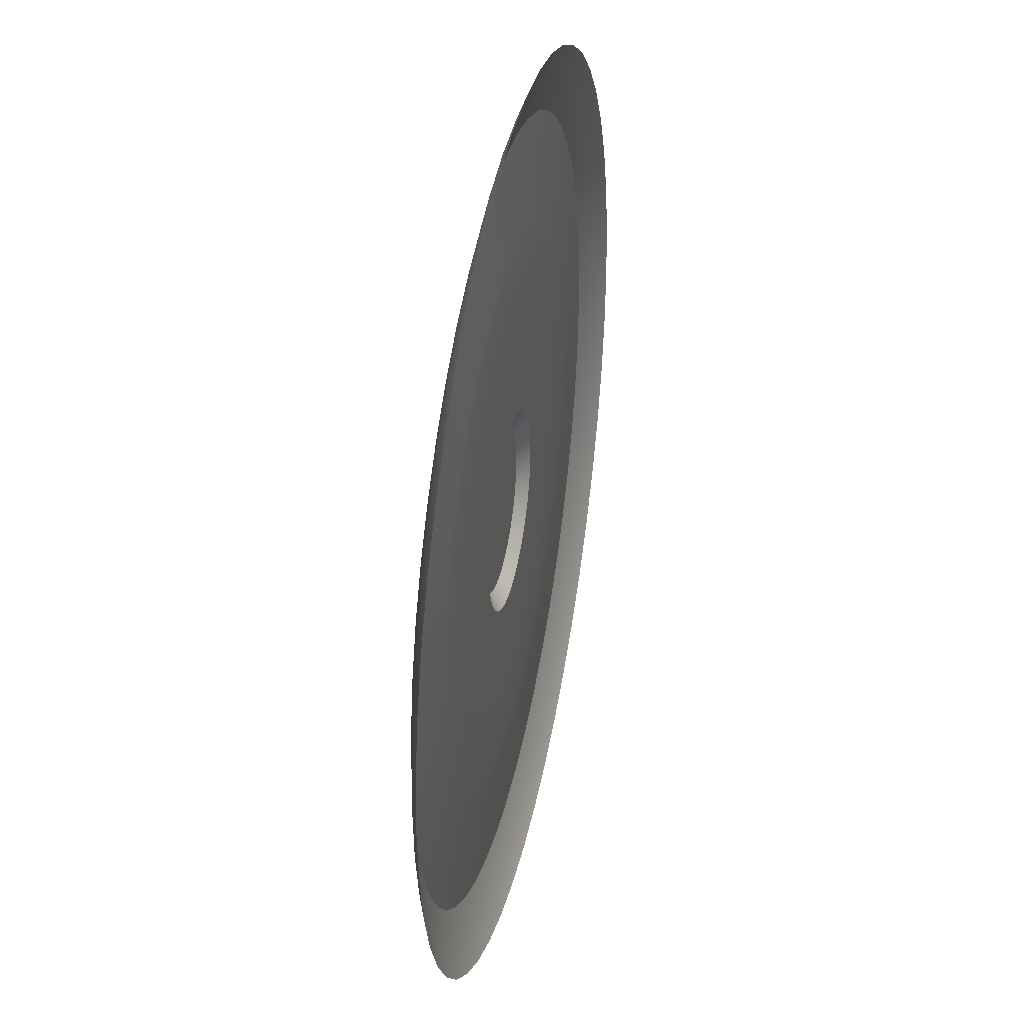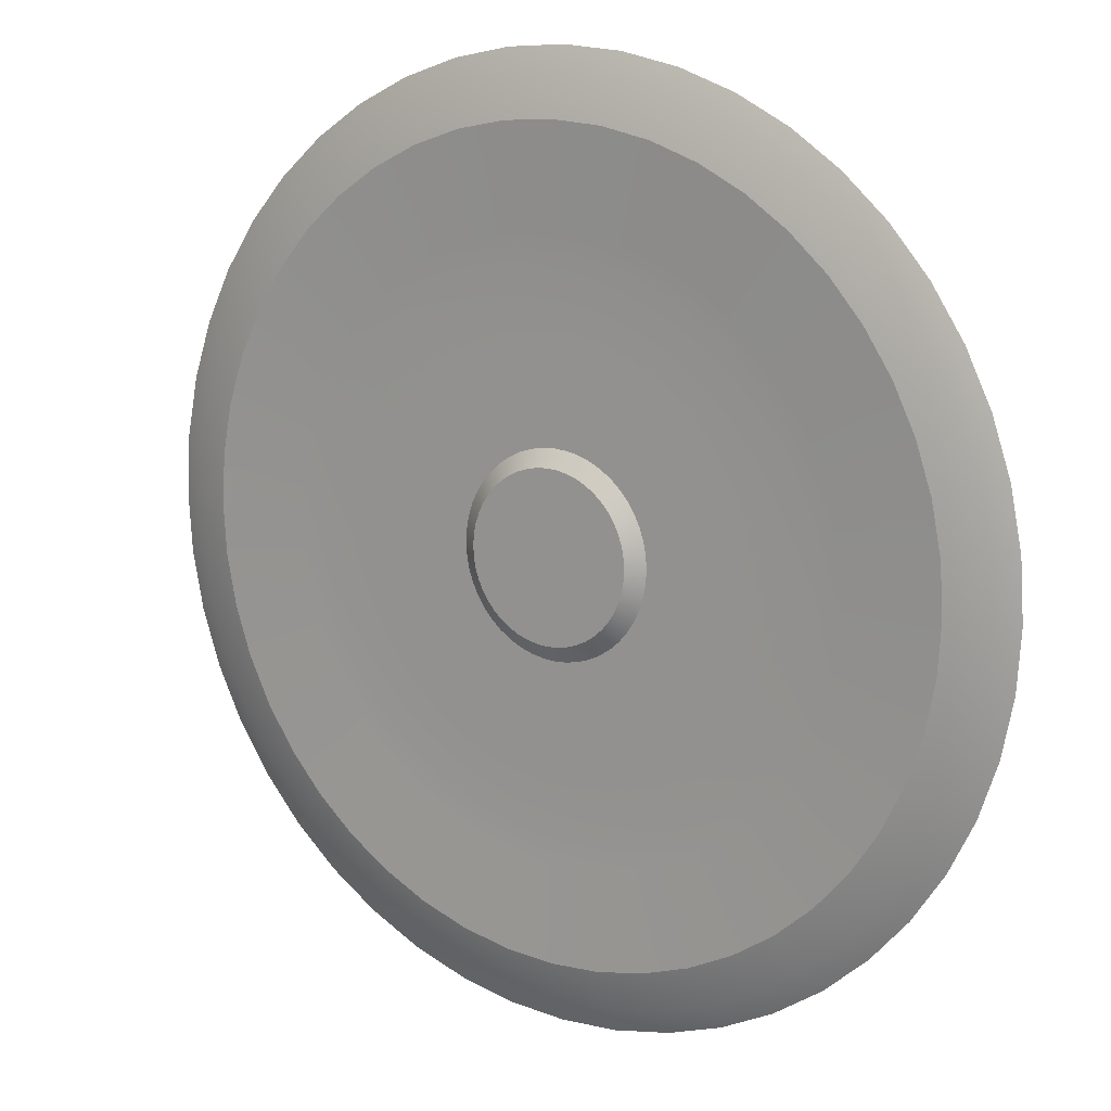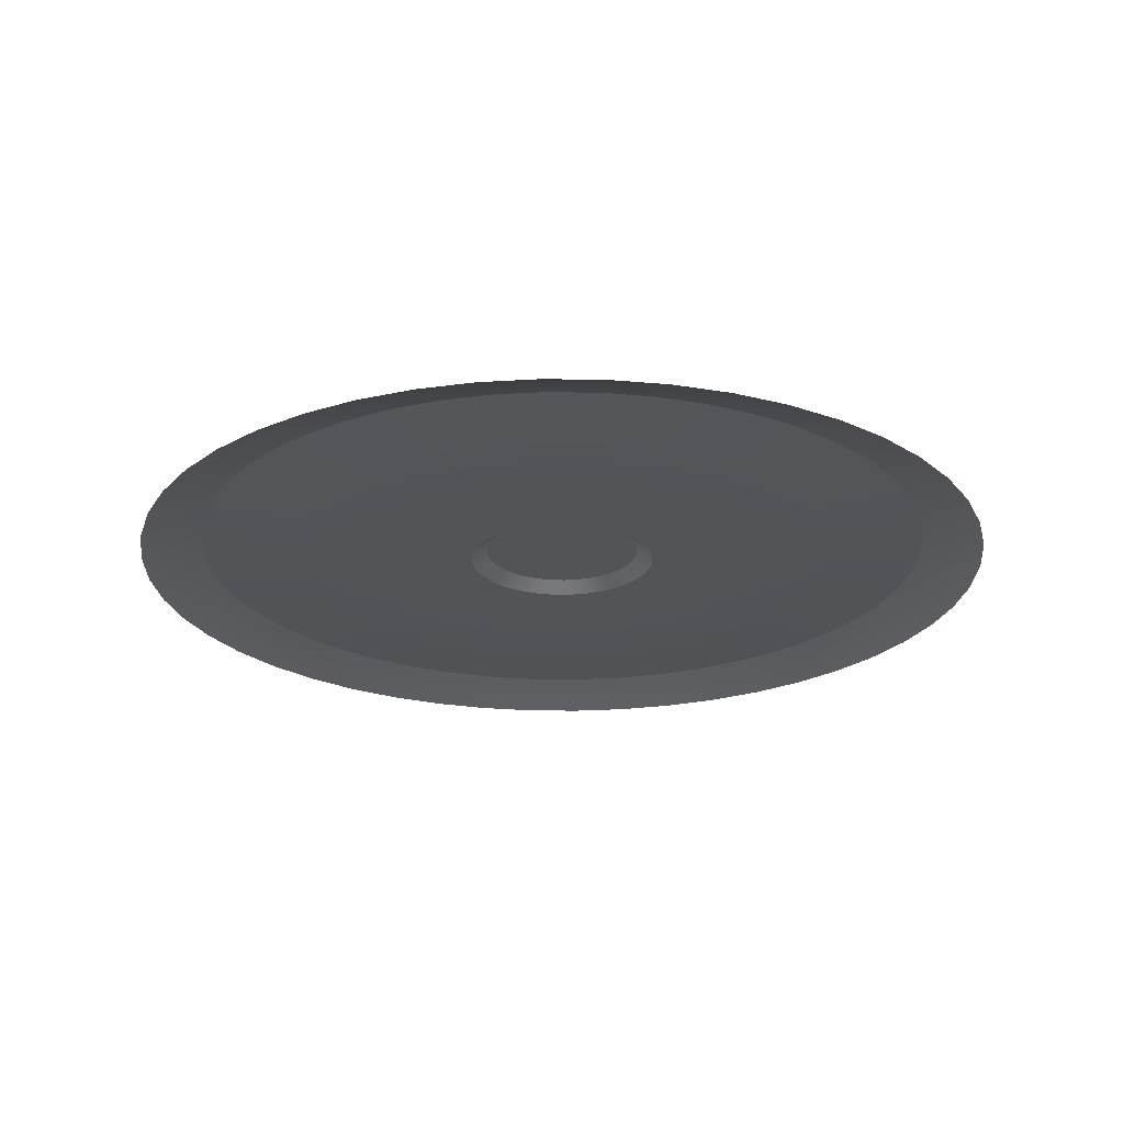
<metadata>
{"format":"obj","ext":"obj","renderer":"f3d","projection":"perspective","resolution":1024,"background":"white","views":[{"elev":36.9,"azim":-78.2,"up":"+Z"},{"elev":13.6,"azim":-145.4,"up":"+Z"},{"elev":-23.1,"azim":99.8,"up":"+Y"}]}
</metadata>
<code>
o Platform_Round1_Cylinder.012
v 2.995 -0.02862 0
v 2.97 -0.02862 0.391
v 2.893 -0.02862 0.7753
v 2.767 -0.02862 1.146
v 2.594 -0.02862 1.498
v 2.376 -0.02862 1.823
v 2.118 -0.02862 2.118
v 1.823 -0.02862 2.376
v 1.498 -0.02862 2.594
v 1.146 -0.02862 2.767
v 0.7753 -0.02862 2.893
v 0.391 -0.02862 2.97
v 0 -0.02862 2.995
v 0 0.09907 2.579
v 0 0.03128 2.844
v 0.3366 0.09907 2.557
v 0.3712 0.03128 2.82
v 0.6675 0.09907 2.491
v 0.736 0.03128 2.747
v 0.9869 0.09907 2.383
v 1.088 0.03128 2.627
v 1.289 0.09907 2.233
v 1.422 0.03128 2.463
v 1.57 0.09907 2.046
v 1.731 0.03128 2.256
v 1.824 0.09907 1.824
v 2.011 0.03128 2.011
v 2.046 0.09907 1.57
v 2.256 0.03128 1.731
v 2.233 0.09907 1.289
v 2.463 0.03128 1.422
v 2.383 0.09907 0.9869
v 2.627 0.03128 1.088
v 2.491 0.09907 0.6675
v 2.747 0.03128 0.736
v 2.557 0.09907 0.3366
v 2.82 0.03128 0.3712
v 2.579 0.09907 0
v 2.844 0.03128 0
v 0 0.06785 1.766
v 0.2305 0.06785 1.751
v 0.4571 0.06785 1.706
v 0.6759 0.06785 1.632
v 0.8831 0.06785 1.53
v 1.075 0.06785 1.401
v 1.249 0.06785 1.249
v 1.401 0.06785 1.075
v 1.53 0.06785 0.8831
v 1.632 0.06785 0.6759
v 1.706 0.06785 0.4571
v 1.751 0.06785 0.2305
v 1.766 0.06785 0
v 0.08507 0.06785 0.6461
v 0 0.06785 0.6517
v 0.1687 0.06785 0.6295
v 0.2494 0.06785 0.6021
v 0.3259 0.06785 0.5644
v 0.3967 0.06785 0.517
v 0.4608 0.06785 0.4608
v 0.517 0.06785 0.3967
v 0.5644 0.06785 0.3259
v 0.6021 0.06785 0.2494
v 0.6295 0.06785 0.1687
v 0.6461 0.06785 0.08507
v 0.6517 0.06785 0
v 0 0.06785 1.295
v 0.6476 0.06785 1.122
v 0.4956 0.06785 1.197
v 1.295 0.06785 0
v 1.284 0.06785 0.1691
v 0.7885 0.06785 1.028
v 0.9158 0.06785 0.9158
v 1.028 0.06785 0.7885
v 1.122 0.06785 0.6476
v 0.1691 0.06785 1.284
v 1.197 0.06785 0.4956
v 0.3352 0.06785 1.251
v 1.251 0.06785 0.3352
v 0.9676 0.07434 1.676
v 0.7406 0.07434 1.788
v 1.935 0.07434 0
v 0 0.07434 1.935
v 1.788 0.07434 0.7406
v 1.676 0.07434 0.9676
v 1.178 0.07434 1.535
v 0.2526 0.07434 1.919
v 1.869 0.07434 0.5009
v 1.368 0.07434 1.368
v 0.5009 0.07434 1.869
v 1.919 0.07434 0.2526
v 1.535 0.07434 1.178
v -2.995 -0.02862 0
v -2.97 -0.02862 0.391
v -2.893 -0.02862 0.7753
v -2.767 -0.02862 1.146
v -2.594 -0.02862 1.498
v -2.376 -0.02862 1.823
v -2.118 -0.02862 2.118
v -1.823 -0.02862 2.376
v -1.498 -0.02862 2.594
v -1.146 -0.02862 2.767
v -0.7753 -0.02862 2.893
v -0.391 -0.02862 2.97
v -0.3366 0.09907 2.557
v -0.3712 0.03128 2.82
v -0.6675 0.09907 2.491
v -0.736 0.03128 2.747
v -0.9869 0.09907 2.383
v -1.088 0.03128 2.627
v -1.289 0.09907 2.233
v -1.422 0.03128 2.463
v -1.57 0.09907 2.046
v -1.731 0.03128 2.256
v -1.824 0.09907 1.824
v -2.011 0.03128 2.011
v -2.046 0.09907 1.57
v -2.256 0.03128 1.731
v -2.233 0.09907 1.289
v -2.463 0.03128 1.422
v -2.383 0.09907 0.9869
v -2.627 0.03128 1.088
v -2.491 0.09907 0.6675
v -2.747 0.03128 0.736
v -2.557 0.09907 0.3366
v -2.82 0.03128 0.3712
v -2.579 0.09907 0
v -2.844 0.03128 0
v -0.2305 0.06785 1.751
v -0.4571 0.06785 1.706
v -0.6759 0.06785 1.632
v -0.8831 0.06785 1.53
v -1.075 0.06785 1.401
v -1.249 0.06785 1.249
v -1.401 0.06785 1.075
v -1.53 0.06785 0.8831
v -1.632 0.06785 0.6759
v -1.706 0.06785 0.4571
v -1.751 0.06785 0.2305
v -1.766 0.06785 0
v -0.08507 0.06785 0.6461
v -0.1687 0.06785 0.6295
v -0.2494 0.06785 0.6021
v -0.3259 0.06785 0.5644
v -0.3967 0.06785 0.517
v -0.4608 0.06785 0.4608
v -0.517 0.06785 0.3967
v -0.5644 0.06785 0.3259
v -0.6021 0.06785 0.2494
v -0.6295 0.06785 0.1687
v -0.6461 0.06785 0.08507
v -0.6517 0.06785 0
v -0.6476 0.06785 1.122
v -0.4956 0.06785 1.197
v -1.295 0.06785 0
v -1.284 0.06785 0.1691
v -0.7885 0.06785 1.028
v -0.9158 0.06785 0.9158
v -1.028 0.06785 0.7885
v -1.122 0.06785 0.6476
v -0.1691 0.06785 1.284
v -1.197 0.06785 0.4956
v -0.3352 0.06785 1.251
v -1.251 0.06785 0.3352
v -0.9676 0.07434 1.676
v -0.7406 0.07434 1.788
v -1.935 0.07434 0
v -1.788 0.07434 0.7406
v -1.676 0.07434 0.9676
v -1.178 0.07434 1.535
v -0.2526 0.07434 1.919
v -1.869 0.07434 0.5009
v -1.368 0.07434 1.368
v -0.5009 0.07434 1.869
v -1.919 0.07434 0.2526
v -1.535 0.07434 1.178
v 2.97 -0.02862 -0.391
v 2.893 -0.02862 -0.7753
v 2.767 -0.02862 -1.146
v 2.594 -0.02862 -1.498
v 2.376 -0.02862 -1.823
v 2.118 -0.02862 -2.118
v 1.823 -0.02862 -2.376
v 1.498 -0.02862 -2.594
v 1.146 -0.02862 -2.767
v 0.7753 -0.02862 -2.893
v 0.391 -0.02862 -2.97
v 0 -0.02862 -2.995
v 0 0.09907 -2.579
v 0 0.03128 -2.844
v 0.3366 0.09907 -2.557
v 0.3712 0.03128 -2.82
v 0.6675 0.09907 -2.491
v 0.736 0.03128 -2.747
v 0.9869 0.09907 -2.383
v 1.088 0.03128 -2.627
v 1.289 0.09907 -2.233
v 1.422 0.03128 -2.463
v 1.57 0.09907 -2.046
v 1.731 0.03128 -2.256
v 1.824 0.09907 -1.824
v 2.011 0.03128 -2.011
v 2.046 0.09907 -1.57
v 2.256 0.03128 -1.731
v 2.233 0.09907 -1.289
v 2.463 0.03128 -1.422
v 2.383 0.09907 -0.9869
v 2.627 0.03128 -1.088
v 2.491 0.09907 -0.6675
v 2.747 0.03128 -0.736
v 2.557 0.09907 -0.3366
v 2.82 0.03128 -0.3712
v 0 0.06785 -1.766
v 0.2305 0.06785 -1.751
v 0.4571 0.06785 -1.706
v 0.6759 0.06785 -1.632
v 0.8831 0.06785 -1.53
v 1.075 0.06785 -1.401
v 1.249 0.06785 -1.249
v 1.401 0.06785 -1.075
v 1.53 0.06785 -0.8831
v 1.632 0.06785 -0.6759
v 1.706 0.06785 -0.4571
v 1.751 0.06785 -0.2305
v 0.08507 0.06785 -0.6461
v 0 0.06785 -0.6517
v 0.1687 0.06785 -0.6295
v 0.2494 0.06785 -0.6021
v 0.3259 0.06785 -0.5644
v 0.3967 0.06785 -0.517
v 0.4608 0.06785 -0.4608
v 0.517 0.06785 -0.3967
v 0.5644 0.06785 -0.3259
v 0.6021 0.06785 -0.2494
v 0.6295 0.06785 -0.1687
v 0.6461 0.06785 -0.08507
v 0 0.06785 -1.295
v 0.6476 0.06785 -1.122
v 0.4956 0.06785 -1.197
v 1.284 0.06785 -0.1691
v 0.7885 0.06785 -1.028
v 0.9158 0.06785 -0.9158
v 1.028 0.06785 -0.7885
v 1.122 0.06785 -0.6476
v 0.1691 0.06785 -1.284
v 1.197 0.06785 -0.4956
v 0.3352 0.06785 -1.251
v 1.251 0.06785 -0.3352
v 0.9676 0.07434 -1.676
v 0.7406 0.07434 -1.788
v 0 0.07434 -1.935
v 1.788 0.07434 -0.7406
v 1.676 0.07434 -0.9676
v 1.178 0.07434 -1.535
v 0.2526 0.07434 -1.919
v 1.869 0.07434 -0.5009
v 1.368 0.07434 -1.368
v 0.5009 0.07434 -1.869
v 1.919 0.07434 -0.2526
v 1.535 0.07434 -1.178
v -2.97 -0.02862 -0.391
v -2.893 -0.02862 -0.7753
v -2.767 -0.02862 -1.146
v -2.594 -0.02862 -1.498
v -2.376 -0.02862 -1.823
v -2.118 -0.02862 -2.118
v -1.823 -0.02862 -2.376
v -1.498 -0.02862 -2.594
v -1.146 -0.02862 -2.767
v -0.7753 -0.02862 -2.893
v -0.391 -0.02862 -2.97
v -0.3366 0.09907 -2.557
v -0.3712 0.03128 -2.82
v -0.6675 0.09907 -2.491
v -0.736 0.03128 -2.747
v -0.9869 0.09907 -2.383
v -1.088 0.03128 -2.627
v -1.289 0.09907 -2.233
v -1.422 0.03128 -2.463
v -1.57 0.09907 -2.046
v -1.731 0.03128 -2.256
v -1.824 0.09907 -1.824
v -2.011 0.03128 -2.011
v -2.046 0.09907 -1.57
v -2.256 0.03128 -1.731
v -2.233 0.09907 -1.289
v -2.463 0.03128 -1.422
v -2.383 0.09907 -0.9869
v -2.627 0.03128 -1.088
v -2.491 0.09907 -0.6675
v -2.747 0.03128 -0.736
v -2.557 0.09907 -0.3366
v -2.82 0.03128 -0.3712
v -0.2305 0.06785 -1.751
v -0.4571 0.06785 -1.706
v -0.6759 0.06785 -1.632
v -0.8831 0.06785 -1.53
v -1.075 0.06785 -1.401
v -1.249 0.06785 -1.249
v -1.401 0.06785 -1.075
v -1.53 0.06785 -0.8831
v -1.632 0.06785 -0.6759
v -1.706 0.06785 -0.4571
v -1.751 0.06785 -0.2305
v -0.08507 0.06785 -0.6461
v -0.1687 0.06785 -0.6295
v -0.2494 0.06785 -0.6021
v -0.3259 0.06785 -0.5644
v -0.3967 0.06785 -0.517
v -0.4608 0.06785 -0.4608
v -0.517 0.06785 -0.3967
v -0.5644 0.06785 -0.3259
v -0.6021 0.06785 -0.2494
v -0.6295 0.06785 -0.1687
v -0.6461 0.06785 -0.08507
v -0.6476 0.06785 -1.122
v -0.4956 0.06785 -1.197
v -1.284 0.06785 -0.1691
v -0.7885 0.06785 -1.028
v -0.9158 0.06785 -0.9158
v -1.028 0.06785 -0.7885
v -1.122 0.06785 -0.6476
v -0.1691 0.06785 -1.284
v -1.197 0.06785 -0.4956
v -0.3352 0.06785 -1.251
v -1.251 0.06785 -0.3352
v -0.9676 0.07434 -1.676
v -0.7406 0.07434 -1.788
v -1.788 0.07434 -0.7406
v -1.676 0.07434 -0.9676
v -1.178 0.07434 -1.535
v -0.2526 0.07434 -1.919
v -1.869 0.07434 -0.5009
v -1.368 0.07434 -1.368
v -0.5009 0.07434 -1.869
v -1.919 0.07434 -0.2526
v -1.535 0.07434 -1.178
v 0.07104 0.1416 0.5396
v -0 0.1416 0.5443
v 0.1409 0.1416 0.5257
v 0.2083 0.1416 0.5028
v 0.2721 0.1416 0.4714
v 0.3313 0.1416 0.4318
v 0.3849 0.1416 0.3849
v 0.4318 0.1416 0.3313
v 0.4714 0.1416 0.2721
v 0.5028 0.1416 0.2083
v 0.5257 0.1416 0.1409
v 0.5396 0.1416 0.07104
v 0.5443 0.1416 -0
v -0 0.1416 -0
v -0.07104 0.1416 0.5396
v -0.1409 0.1416 0.5257
v -0.2083 0.1416 0.5028
v -0.2721 0.1416 0.4714
v -0.3313 0.1416 0.4318
v -0.3849 0.1416 0.3849
v -0.4318 0.1416 0.3313
v -0.4714 0.1416 0.2721
v -0.5028 0.1416 0.2083
v -0.5257 0.1416 0.1409
v -0.5396 0.1416 0.07104
v -0.5443 0.1416 -0
v 0.07104 0.1416 -0.5396
v -0 0.1416 -0.5443
v 0.1409 0.1416 -0.5257
v 0.2083 0.1416 -0.5028
v 0.2721 0.1416 -0.4714
v 0.3313 0.1416 -0.4318
v 0.3849 0.1416 -0.3849
v 0.4318 0.1416 -0.3313
v 0.4714 0.1416 -0.2721
v 0.5028 0.1416 -0.2083
v 0.5257 0.1416 -0.1409
v 0.5396 0.1416 -0.07104
v -0.07104 0.1416 -0.5396
v -0.1409 0.1416 -0.5257
v -0.2083 0.1416 -0.5028
v -0.2721 0.1416 -0.4714
v -0.3313 0.1416 -0.4318
v -0.3849 0.1416 -0.3849
v -0.4318 0.1416 -0.3313
v -0.4714 0.1416 -0.2721
v -0.5028 0.1416 -0.2083
v -0.5257 0.1416 -0.1409
v -0.5396 0.1416 -0.07104
f 7 6 29 27
f 11 10 21 19
f 2 1 39 37
f 6 5 31 29
f 10 9 23 21
f 5 4 33 31
f 9 8 25 23
f 13 12 17 15
f 4 3 35 33
f 8 7 27 25
f 12 11 19 17
f 3 2 37 35
f 15 17 16 14
f 17 19 18 16
f 19 21 20 18
f 21 23 22 20
f 23 25 24 22
f 25 27 26 24
f 27 29 28 26
f 29 31 30 28
f 31 33 32 30
f 33 35 34 32
f 35 37 36 34
f 37 39 38 36
f 80 79 44 43
f 84 83 49 48
f 79 85 45 44
f 82 86 41 40
f 83 87 50 49
f 85 88 46 45
f 86 89 42 41
f 87 90 51 50
f 88 91 47 46
f 89 80 43 42
f 90 81 52 51
f 91 84 48 47
f 147 146 357 358
f 28 30 84 91
f 36 38 81 90
f 18 20 80 89
f 26 28 91 88
f 34 36 90 87
f 16 18 89 86
f 24 26 88 85
f 32 34 87 83
f 14 16 86 82
f 22 24 85 79
f 30 32 83 84
f 20 22 79 80
f 98 115 117 97
f 102 107 109 101
f 93 125 127 92
f 97 117 119 96
f 101 109 111 100
f 96 119 121 95
f 100 111 113 99
f 13 15 105 103
f 95 121 123 94
f 99 113 115 98
f 103 105 107 102
f 94 123 125 93
f 15 14 104 105
f 105 104 106 107
f 107 106 108 109
f 109 108 110 111
f 111 110 112 113
f 113 112 114 115
f 115 114 116 117
f 117 116 118 119
f 119 118 120 121
f 121 120 122 123
f 123 122 124 125
f 125 124 126 127
f 165 130 131 164
f 168 135 136 167
f 164 131 132 169
f 82 40 128 170
f 167 136 137 171
f 169 132 133 172
f 170 128 129 173
f 171 137 138 174
f 172 133 134 175
f 173 129 130 165
f 174 138 139 166
f 175 134 135 168
f 60 61 345 344
f 116 175 168 118
f 124 174 166 126
f 106 173 165 108
f 114 172 175 116
f 122 171 174 124
f 104 170 173 106
f 112 169 172 114
f 120 167 171 122
f 14 82 170 104
f 110 164 169 112
f 118 168 167 120
f 108 165 164 110
f 181 201 203 180
f 185 193 195 184
f 176 211 39 1
f 180 203 205 179
f 184 195 197 183
f 179 205 207 178
f 183 197 199 182
f 187 189 191 186
f 178 207 209 177
f 182 199 201 181
f 186 191 193 185
f 177 209 211 176
f 189 188 190 191
f 191 190 192 193
f 193 192 194 195
f 195 194 196 197
f 197 196 198 199
f 199 198 200 201
f 201 200 202 203
f 203 202 204 205
f 205 204 206 207
f 207 206 208 209
f 209 208 210 211
f 211 210 38 39
f 249 215 216 248
f 252 220 221 251
f 248 216 217 253
f 250 212 213 254
f 251 221 222 255
f 253 217 218 256
f 254 213 214 257
f 255 222 223 258
f 256 218 219 259
f 257 214 215 249
f 258 223 52 81
f 259 219 220 252
f 307 308 379 378
f 202 259 252 204
f 210 258 81 38
f 192 257 249 194
f 200 256 259 202
f 208 255 258 210
f 190 254 257 192
f 198 253 256 200
f 206 251 255 208
f 188 250 254 190
f 196 248 253 198
f 204 252 251 206
f 194 249 248 196
f 265 264 284 282
f 269 268 276 274
f 260 92 127 292
f 264 263 286 284
f 268 267 278 276
f 263 262 288 286
f 267 266 280 278
f 187 270 272 189
f 262 261 290 288
f 266 265 282 280
f 270 269 274 272
f 261 260 292 290
f 189 272 271 188
f 272 274 273 271
f 274 276 275 273
f 276 278 277 275
f 278 280 279 277
f 280 282 281 279
f 282 284 283 281
f 284 286 285 283
f 286 288 287 285
f 288 290 289 287
f 290 292 291 289
f 292 127 126 291
f 327 326 296 295
f 329 328 301 300
f 326 330 297 296
f 250 331 293 212
f 328 332 302 301
f 330 333 298 297
f 331 334 294 293
f 332 335 303 302
f 333 336 299 298
f 334 327 295 294
f 335 166 139 303
f 336 329 300 299
f 235 234 373 374
f 283 285 329 336
f 291 126 166 335
f 273 275 327 334
f 281 283 336 333
f 289 291 335 332
f 271 273 334 331
f 279 281 333 330
f 287 289 332 328
f 188 271 331 250
f 277 279 330 326
f 285 287 328 329
f 275 277 326 327
f 349 350 338 337 339 340 341 342 343 344 345 346 347 348
f 362 361 360 359 358 357 356 355 354 353 352 351 338 350
f 349 374 373 372 371 370 369 368 367 366 365 363 364 350
f 362 350 364 375 376 377 378 379 380 381 382 383 384 385
f 65 235 374 349
f 308 309 380 379
f 61 62 346 345
f 148 147 358 359
f 309 310 381 380
f 62 63 347 346
f 149 148 359 360
f 224 225 364 363
f 310 311 382 381
f 63 64 348 347
f 150 149 360 361
f 226 224 363 365
f 311 312 383 382
f 64 65 349 348
f 151 150 361 362
f 227 226 365 366
f 312 313 384 383
f 228 227 366 367
f 313 314 385 384
f 54 53 337 338
f 140 54 338 351
f 229 228 367 368
f 314 151 362 385
f 53 55 339 337
f 141 140 351 352
f 230 229 368 369
f 55 56 340 339
f 142 141 352 353
f 231 230 369 370
f 225 304 375 364
f 56 57 341 340
f 143 142 353 354
f 232 231 370 371
f 304 305 376 375
f 57 58 342 341
f 144 143 354 355
f 233 232 371 372
f 305 306 377 376
f 58 59 343 342
f 145 144 355 356
f 234 233 372 373
f 306 307 378 377
f 59 60 344 343
f 146 145 356 357
f 68 67 57 56
f 70 69 65 64
f 67 71 58 57
f 71 72 59 58
f 72 73 60 59
f 73 74 61 60
f 66 75 53 54
f 74 76 62 61
f 75 77 55 53
f 76 78 63 62
f 77 68 56 55
f 78 70 64 63
f 50 51 70 78
f 42 43 68 77
f 49 50 78 76
f 41 42 77 75
f 48 49 76 74
f 40 41 75 66
f 47 48 74 73
f 46 47 73 72
f 45 46 72 71
f 44 45 71 67
f 51 52 69 70
f 43 44 67 68
f 153 142 143 152
f 155 150 151 154
f 152 143 144 156
f 156 144 145 157
f 157 145 146 158
f 158 146 147 159
f 66 54 140 160
f 159 147 148 161
f 160 140 141 162
f 161 148 149 163
f 162 141 142 153
f 163 149 150 155
f 137 163 155 138
f 129 162 153 130
f 136 161 163 137
f 128 160 162 129
f 135 159 161 136
f 40 66 160 128
f 134 158 159 135
f 133 157 158 134
f 132 156 157 133
f 131 152 156 132
f 138 155 154 139
f 130 153 152 131
f 238 227 228 237
f 239 235 65 69
f 237 228 229 240
f 240 229 230 241
f 241 230 231 242
f 242 231 232 243
f 236 225 224 244
f 243 232 233 245
f 244 224 226 246
f 245 233 234 247
f 246 226 227 238
f 247 234 235 239
f 222 247 239 223
f 214 246 238 215
f 221 245 247 222
f 213 244 246 214
f 220 243 245 221
f 212 236 244 213
f 219 242 243 220
f 218 241 242 219
f 217 240 241 218
f 216 237 240 217
f 223 239 69 52
f 215 238 237 216
f 316 315 307 306
f 317 154 151 314
f 315 318 308 307
f 318 319 309 308
f 319 320 310 309
f 320 321 311 310
f 236 322 304 225
f 321 323 312 311
f 322 324 305 304
f 323 325 313 312
f 324 316 306 305
f 325 317 314 313
f 302 303 317 325
f 294 295 316 324
f 301 302 325 323
f 293 294 324 322
f 300 301 323 321
f 212 293 322 236
f 299 300 321 320
f 298 299 320 319
f 297 298 319 318
f 296 297 318 315
f 303 139 154 317
f 295 296 315 316

</code>
